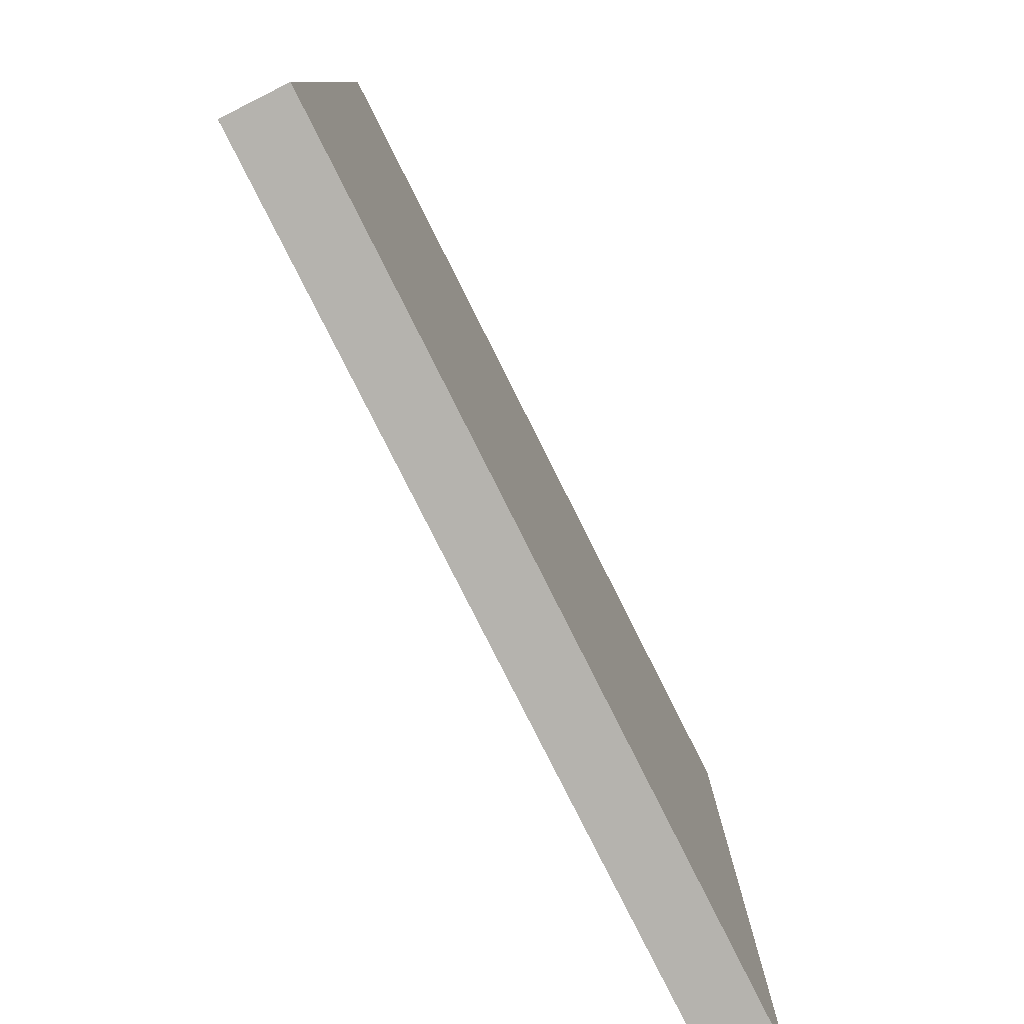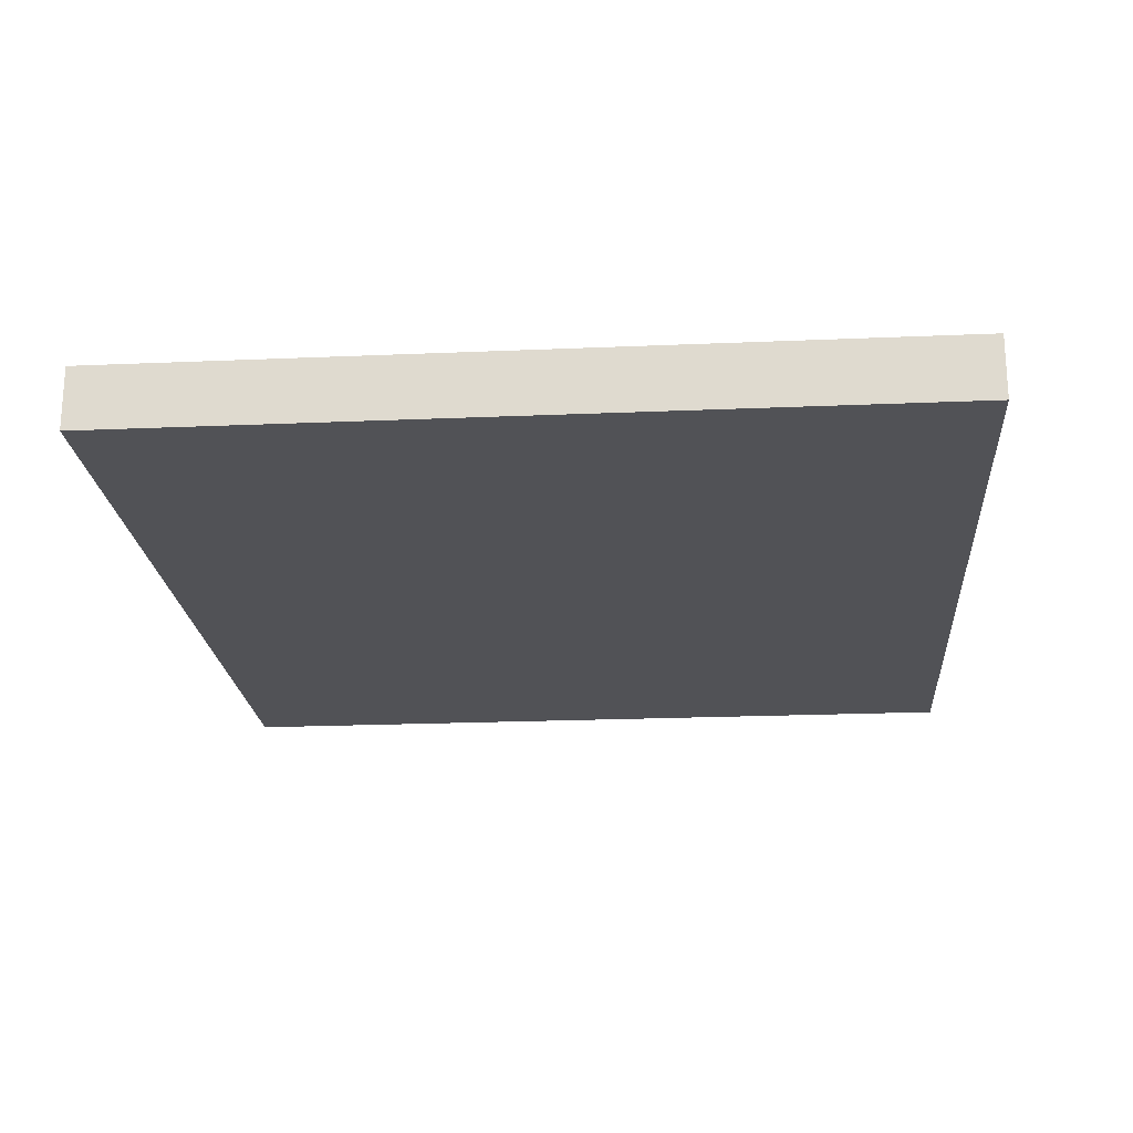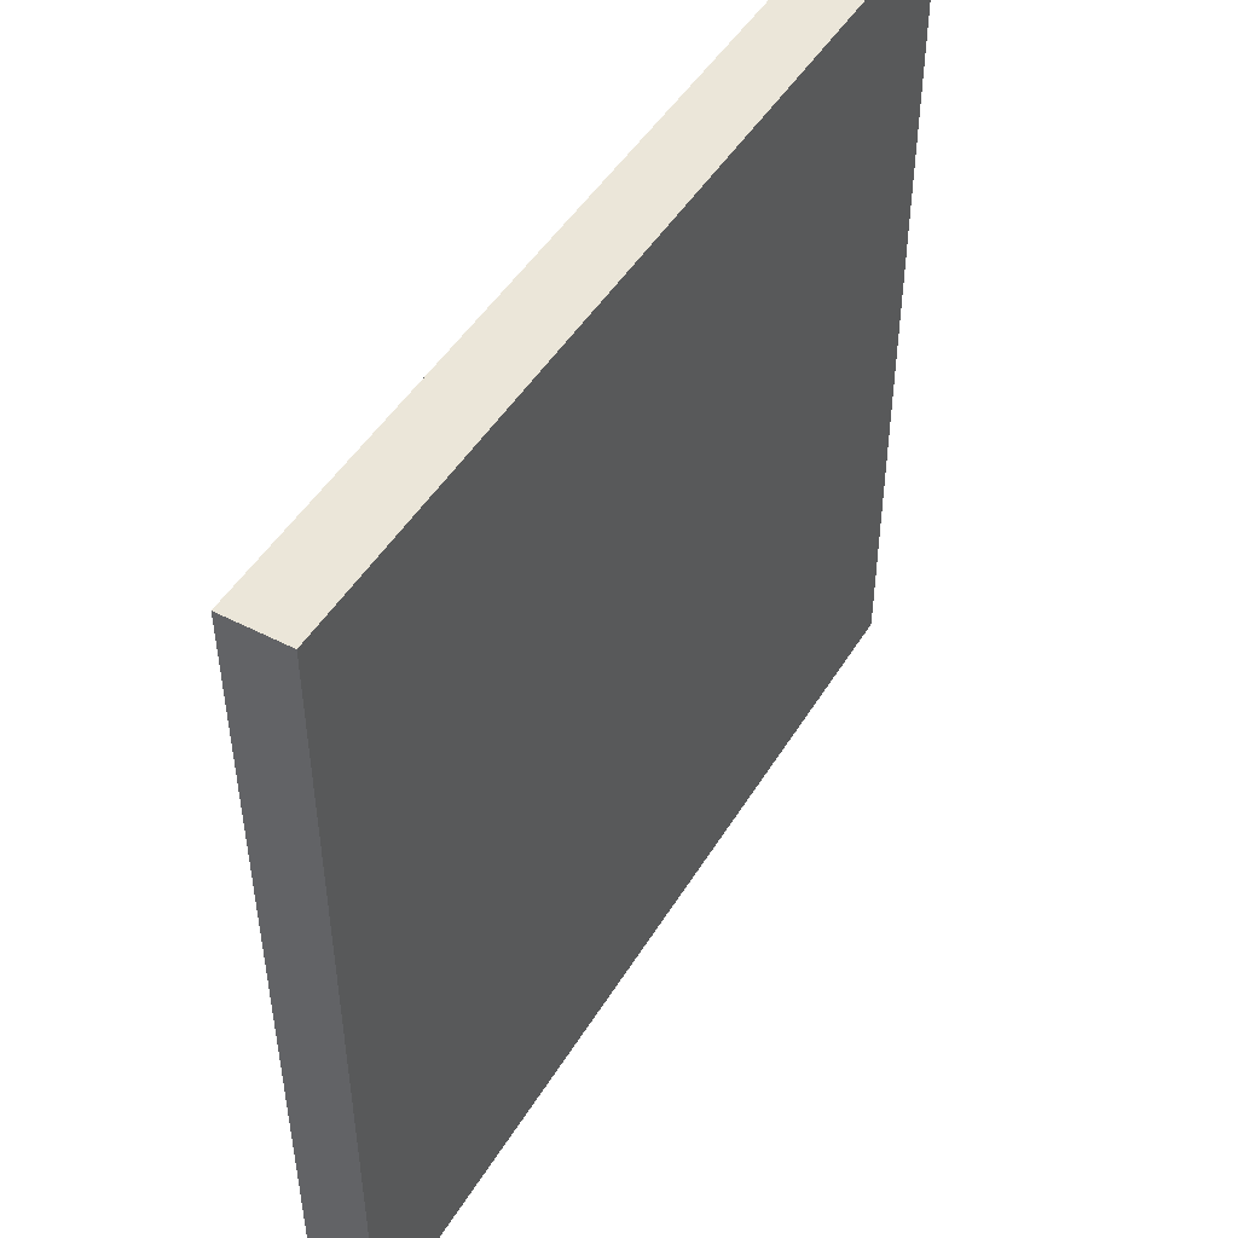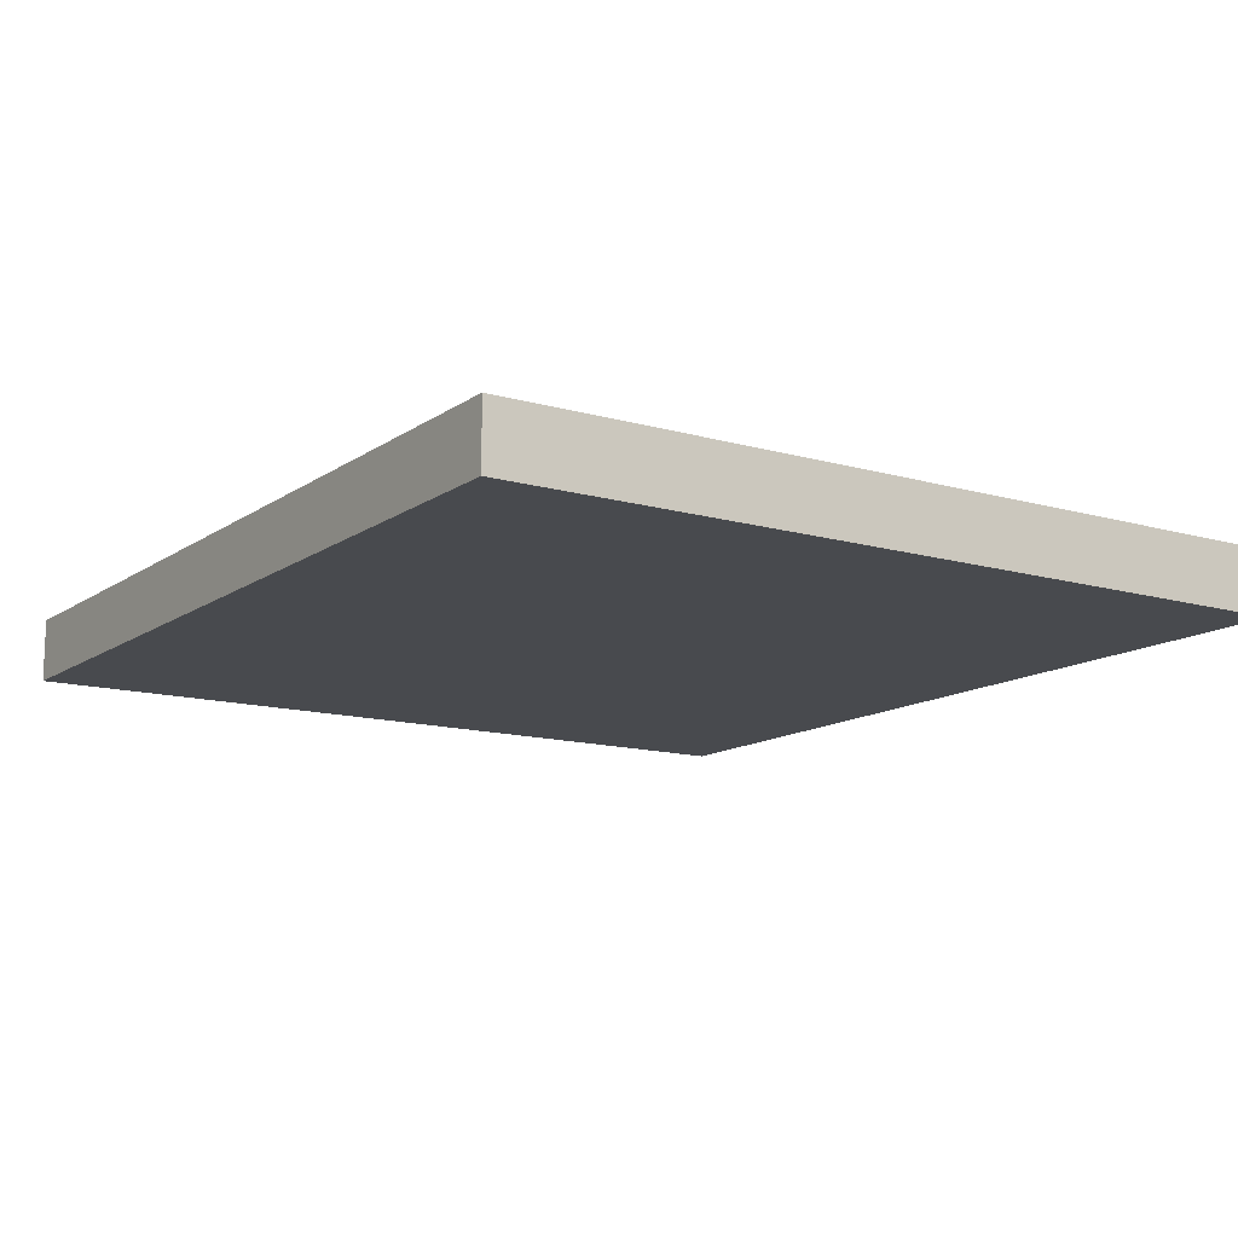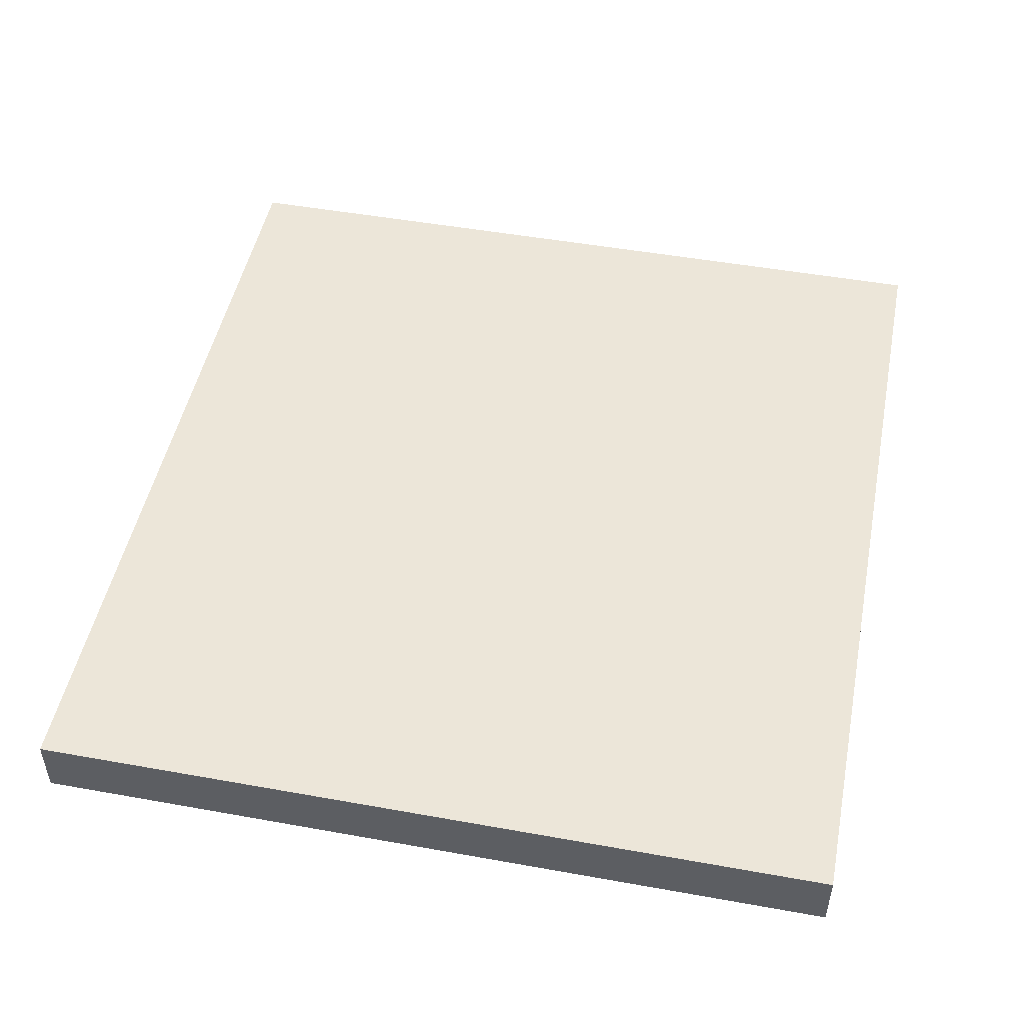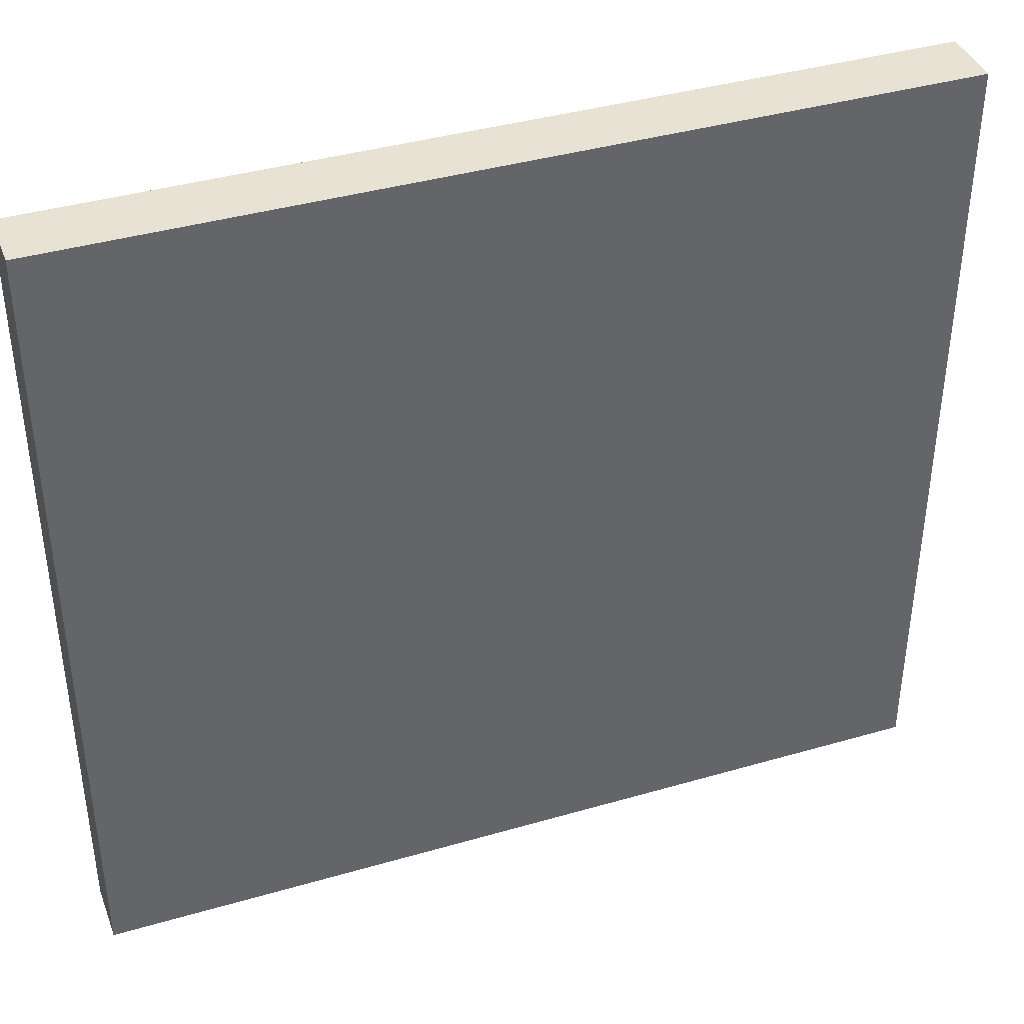
<metadata>
{"format":"obj","ext":"obj","renderer":"f3d","projection":"perspective","resolution":1024,"background":"white","views":[{"elev":-79.9,"azim":116.7,"up":"+Y"},{"elev":-21.2,"azim":94.4,"up":"+Z"},{"elev":47.7,"azim":-59.9,"up":"+Y"},{"elev":-13.0,"azim":56.6,"up":"+Z"},{"elev":49.0,"azim":101.3,"up":"+Z"},{"elev":39.7,"azim":-19.8,"up":"+Y"}]}
</metadata>
<code>
o Cube.5194_0266
v 1.191 0.501 1.034
v 1.149 0.501 1.034
v 1.191 0.54 1.034
v 1.149 0.54 1.034
v 1.191 0.501 1.03
v 1.149 0.501 1.03
v 1.191 0.54 1.03
v 1.149 0.54 1.03
f 6 4 8
f 5 2 6
f 7 4 3
f 3 5 7
f 8 5 6
f 1 4 2
f 6 2 4
f 5 1 2
f 7 8 4
f 3 1 5
f 8 7 5
f 1 3 4

</code>
